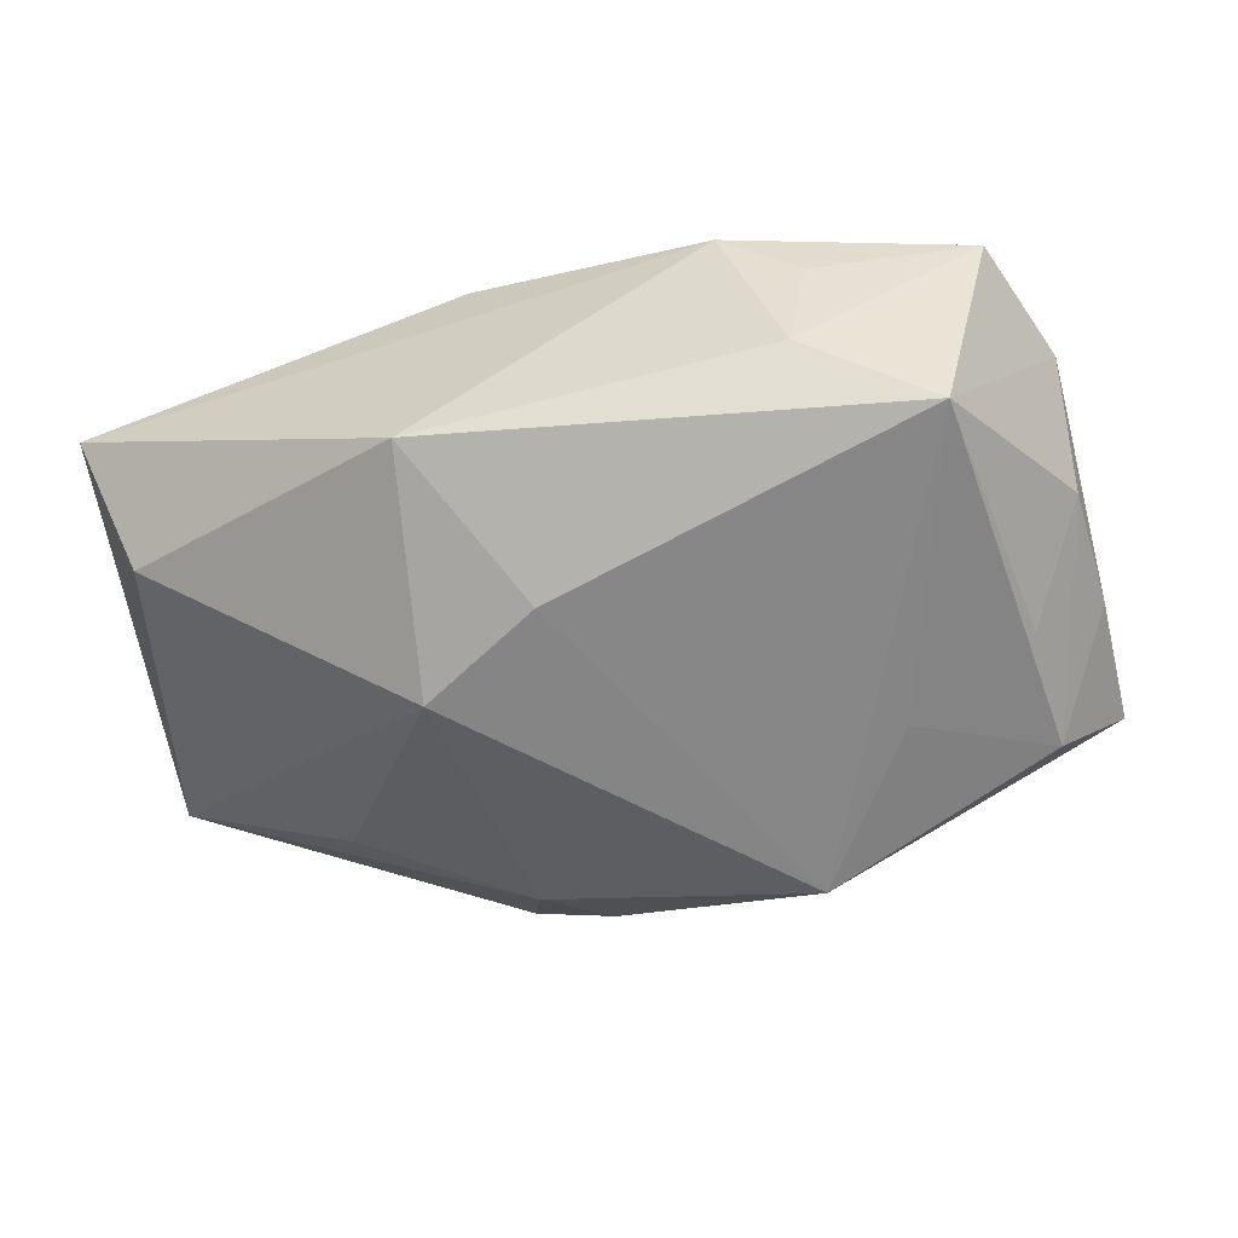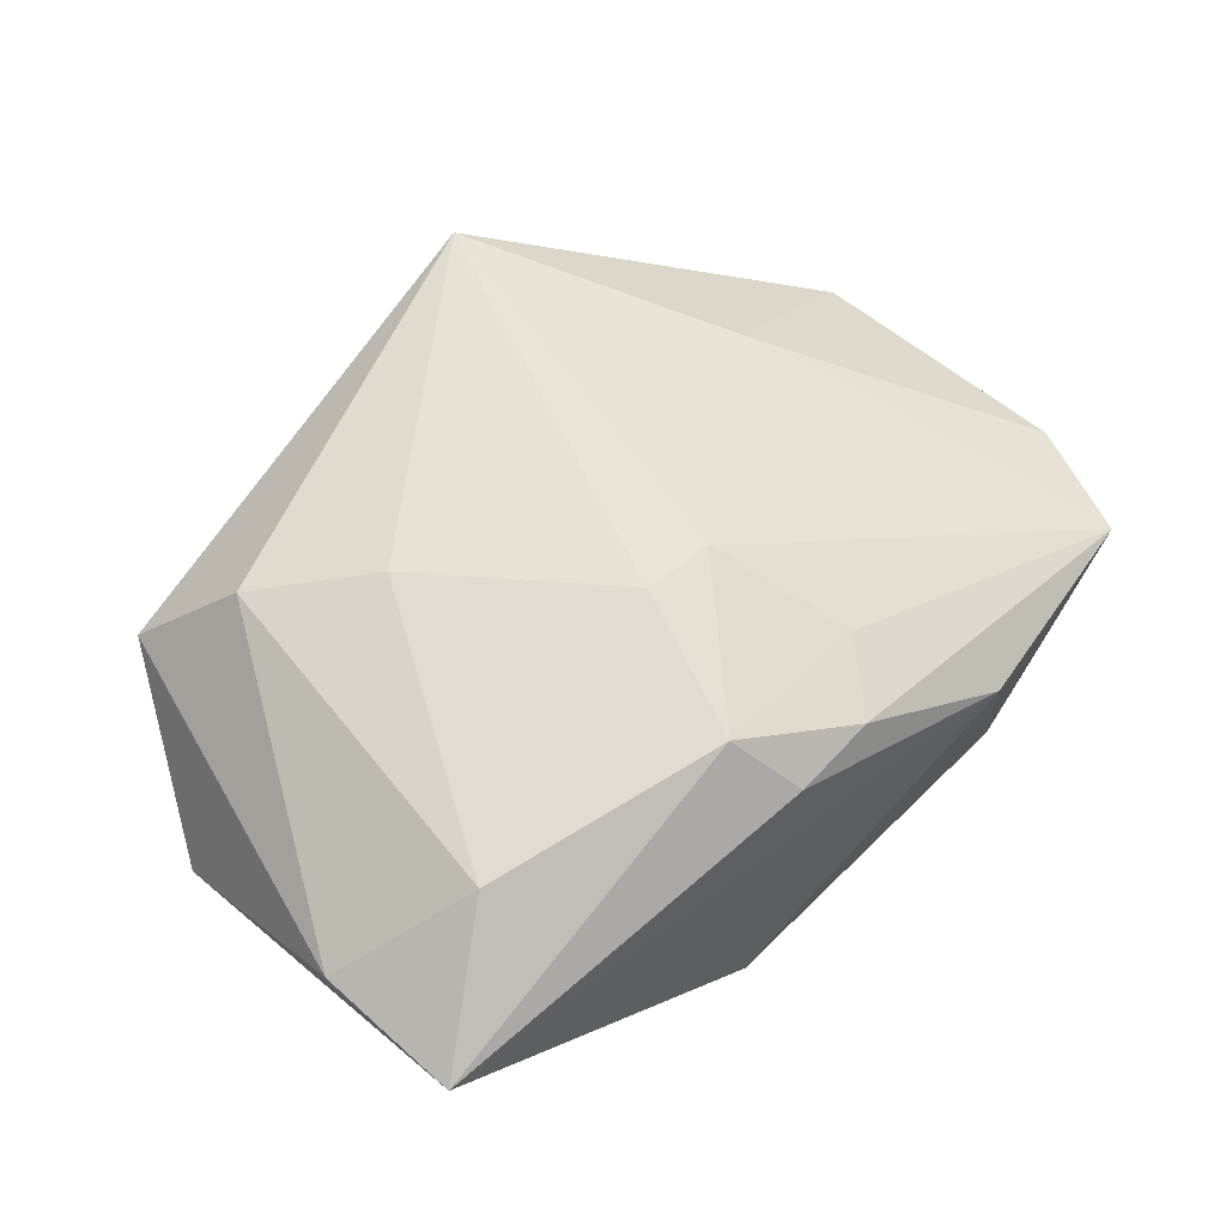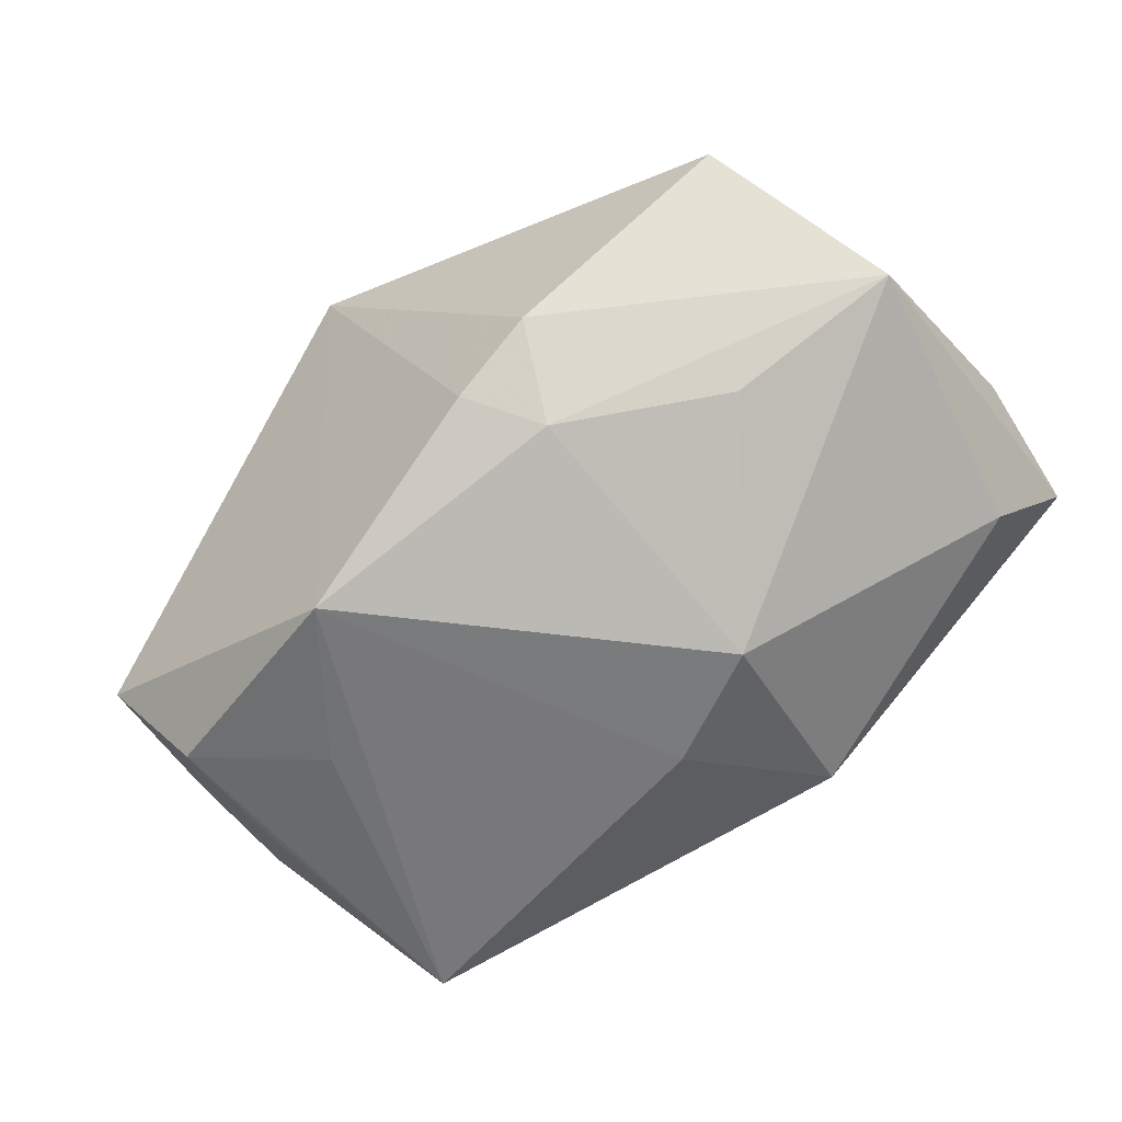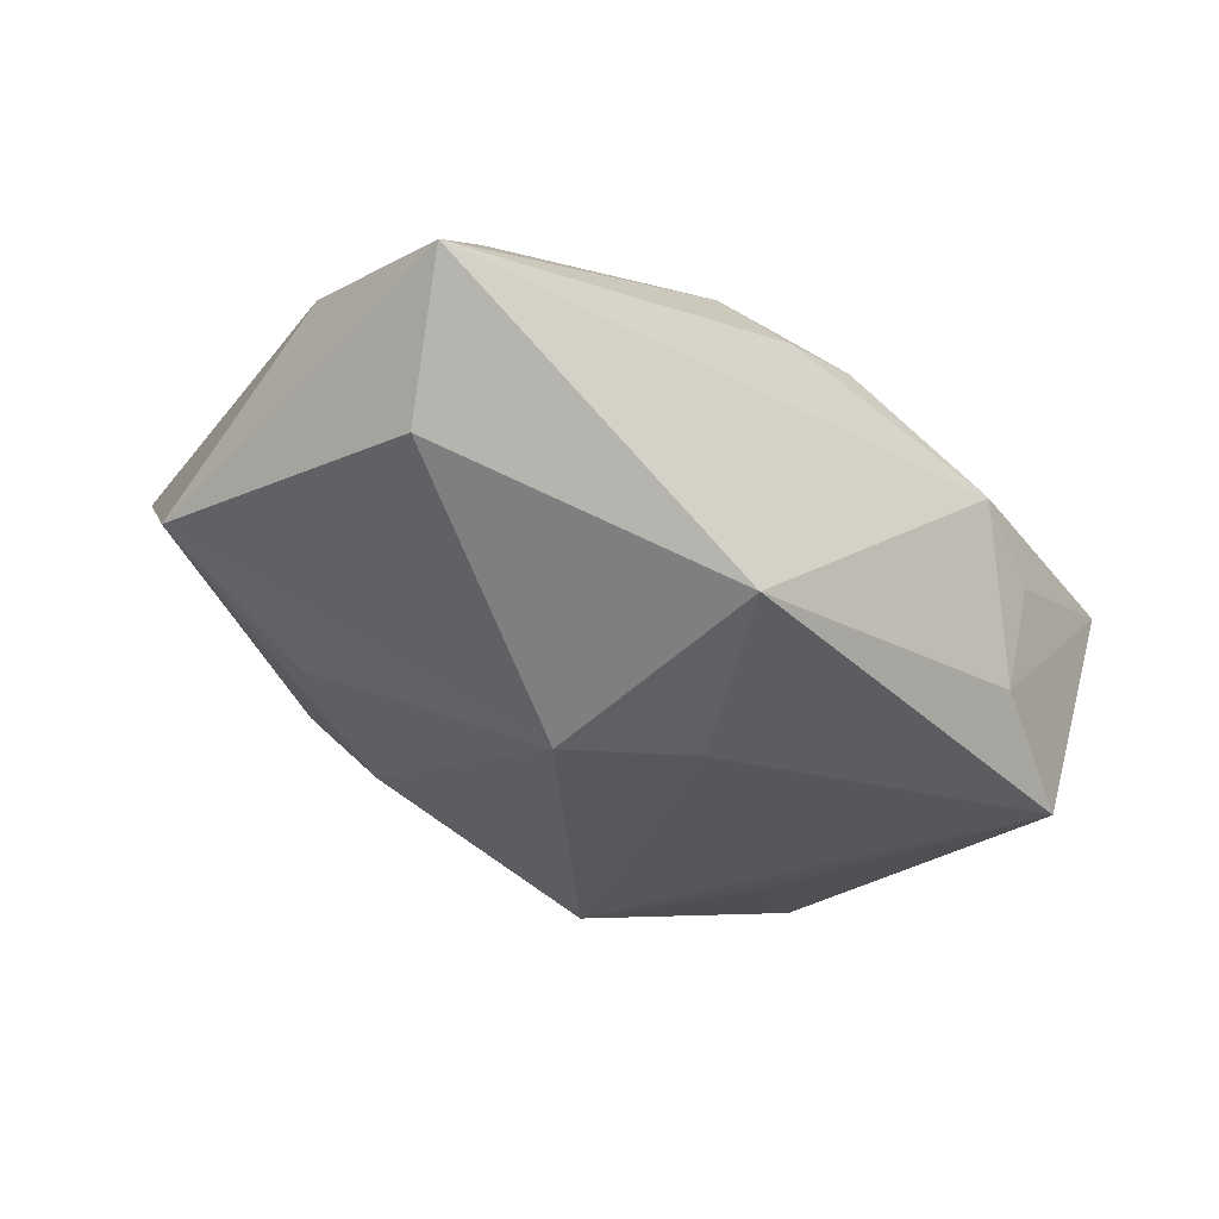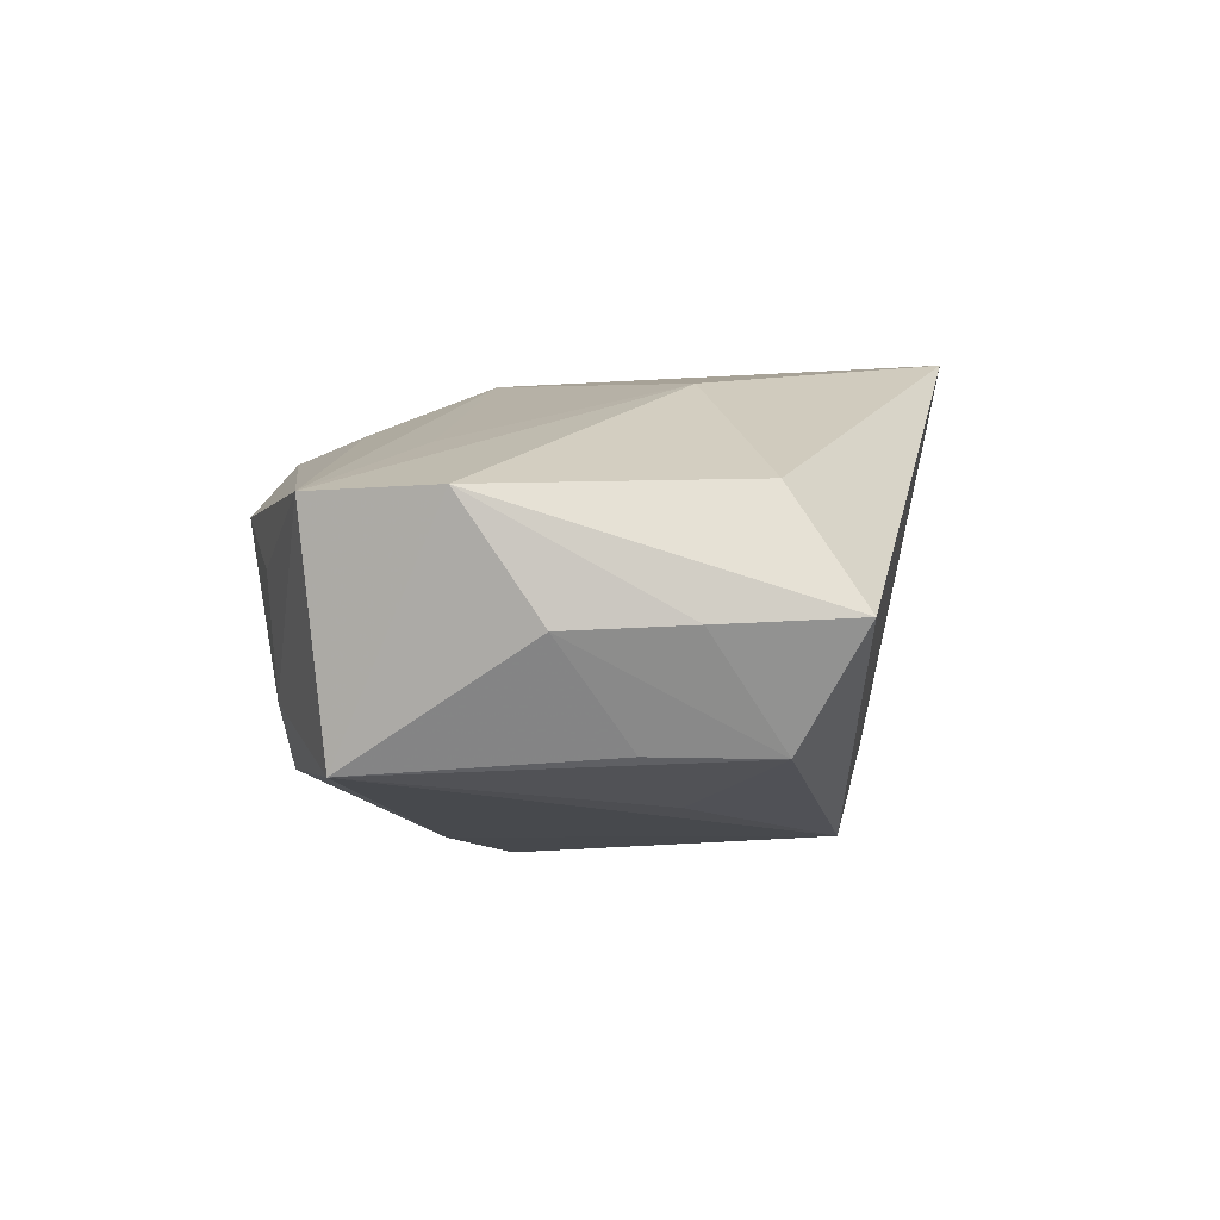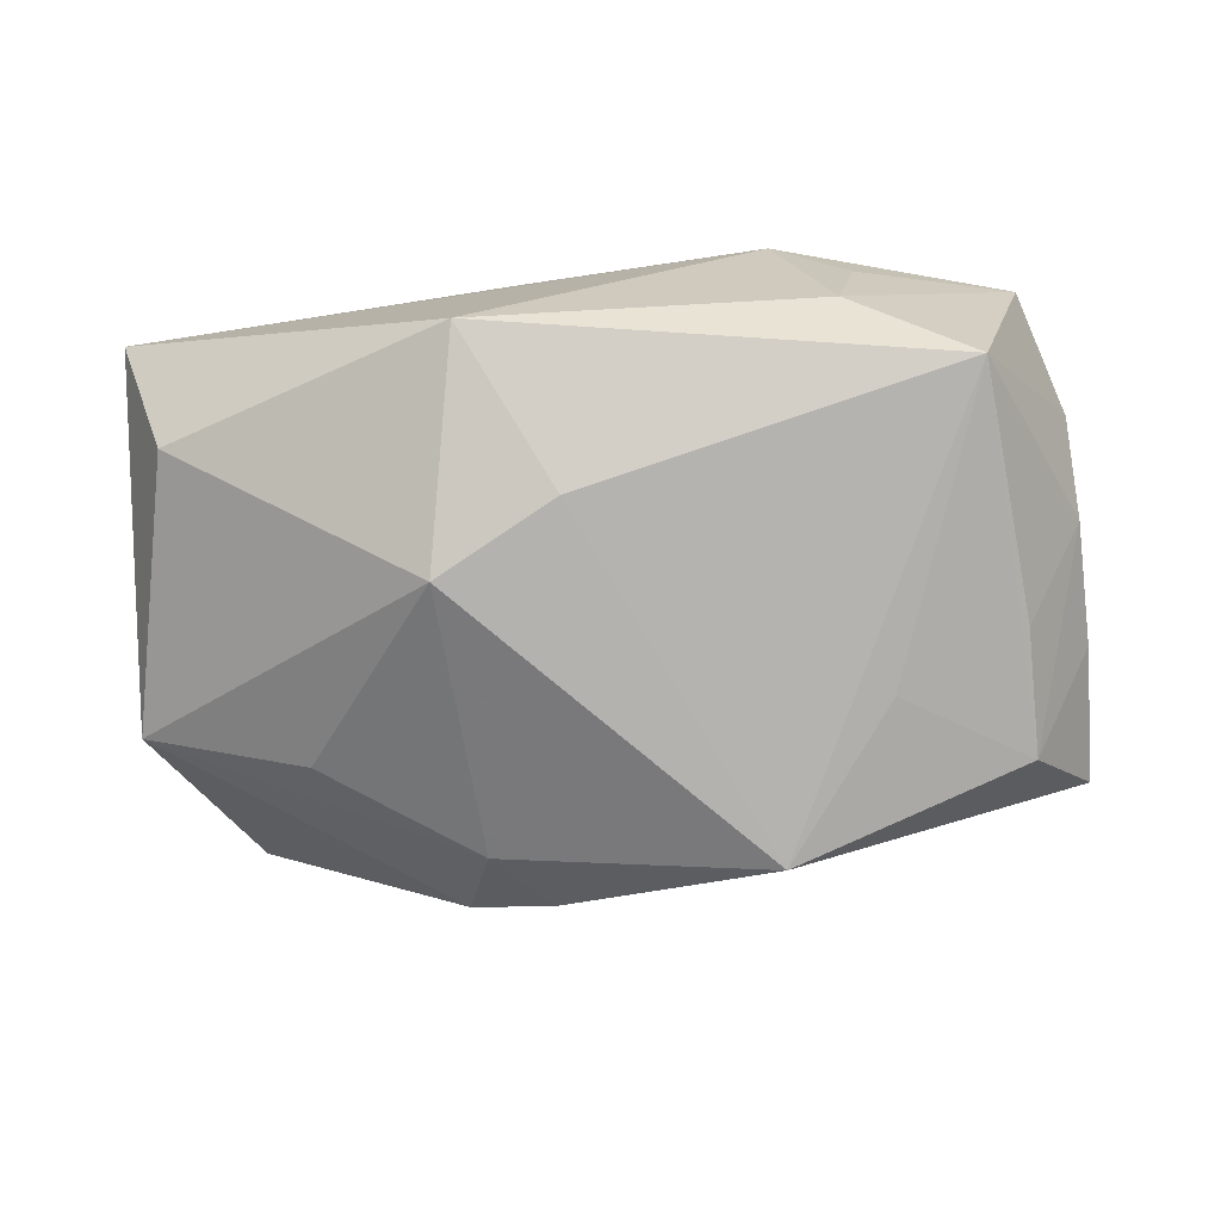
<metadata>
{"format":"obj","ext":"obj","renderer":"f3d","projection":"perspective","resolution":1024,"background":"white","views":[{"elev":-58.7,"azim":-160.8,"up":"+Z"},{"elev":56.2,"azim":141.3,"up":"+Z"},{"elev":-61.8,"azim":41.5,"up":"+Z"},{"elev":-28.0,"azim":141.3,"up":"+Z"},{"elev":-8.8,"azim":-88.8,"up":"+Z"},{"elev":-76.8,"azim":-171.3,"up":"+Z"}]}
</metadata>
<code>
v -0.03412 -0.004804 -0.01611
v 0.002327 0.01268 -0.01987
v 0.03633 -0.02199 0.007074
v -0.003522 0.02566 0.01281
v -0.02478 0.02474 -0.0003173
v 0.004188 0.02681 0.01202
v -0.04211 0.0088 0.002977
v -0.03897 0.02042 0.003123
v 0.008679 -0.0248 -0.011
v 0.04309 -0.006169 -0.004389
v -0.01136 -0.02115 -0.02061
v -0.04055 0.001588 -0.007619
v -0.005009 -0.03124 0.02121
v -0.04021 -0.009662 -0.007108
v -0.03916 -0.02218 -0.00642
v 0.00915 0.02729 -0.01317
v -0.03733 -0.01548 0.004295
v 0.01665 -0.02534 -0.006628
v 0.008042 0.02197 0.01738
v -0.02736 0.01136 0.009467
v 0.01357 -0.01857 -0.0141
v -0.02222 -0.00816 -0.01904
v -0.02255 0.02395 -0.01061
v 0.02976 -0.01472 0.0158
v -0.01807 0.02729 0.005214
v 0.03023 0.01886 0.01463
v 0.03641 0.01931 -0.005607
v 0.03998 0.02729 0.005759
v -0.007717 0.01904 0.01444
v 0.01982 -0.006966 0.01859
v 0.04209 0.01405 0.006665
v -0.0331 0.0185 -0.01751
v 0.02752 -0.009058 -0.01152
v -0.02057 -0.009423 0.01577
v 0.01375 0.007388 -0.02061
v -0.001247 0.008187 0.02038
v 0.005163 0.008263 0.02019
v -0.0335 -0.01623 -0.01625
f 34 13 36
f 15 11 13
f 26 24 31
f 3 24 13
f 31 24 3
f 11 22 32
f 13 34 17
f 17 15 13
f 24 26 30
f 13 24 30
f 31 3 10
f 38 32 22
f 38 22 11
f 11 15 38
f 6 19 28
f 28 19 26
f 28 26 31
f 31 10 28
f 12 38 14
f 14 38 15
f 37 30 26
f 37 19 36
f 26 19 37
f 36 13 37
f 13 30 37
f 18 10 3
f 18 3 13
f 7 32 12
f 7 8 32
f 12 14 7
f 7 17 34
f 34 8 7
f 15 17 7
f 7 14 15
f 20 34 36
f 36 8 20
f 20 8 34
f 36 19 29
f 29 8 36
f 12 32 1
f 1 38 12
f 32 38 1
f 32 8 23
f 23 16 32
f 2 16 35
f 32 16 2
f 35 11 2
f 11 32 2
f 35 16 27
f 16 28 27
f 27 10 35
f 27 28 10
f 10 18 21
f 21 11 35
f 9 18 13
f 13 11 9
f 11 21 9
f 9 21 18
f 4 29 19
f 8 29 4
f 4 19 6
f 35 10 33
f 33 21 35
f 10 21 33
f 8 4 25
f 25 4 6
f 16 23 25
f 6 28 25
f 25 28 16
f 5 23 8
f 8 25 5
f 5 25 23

</code>
